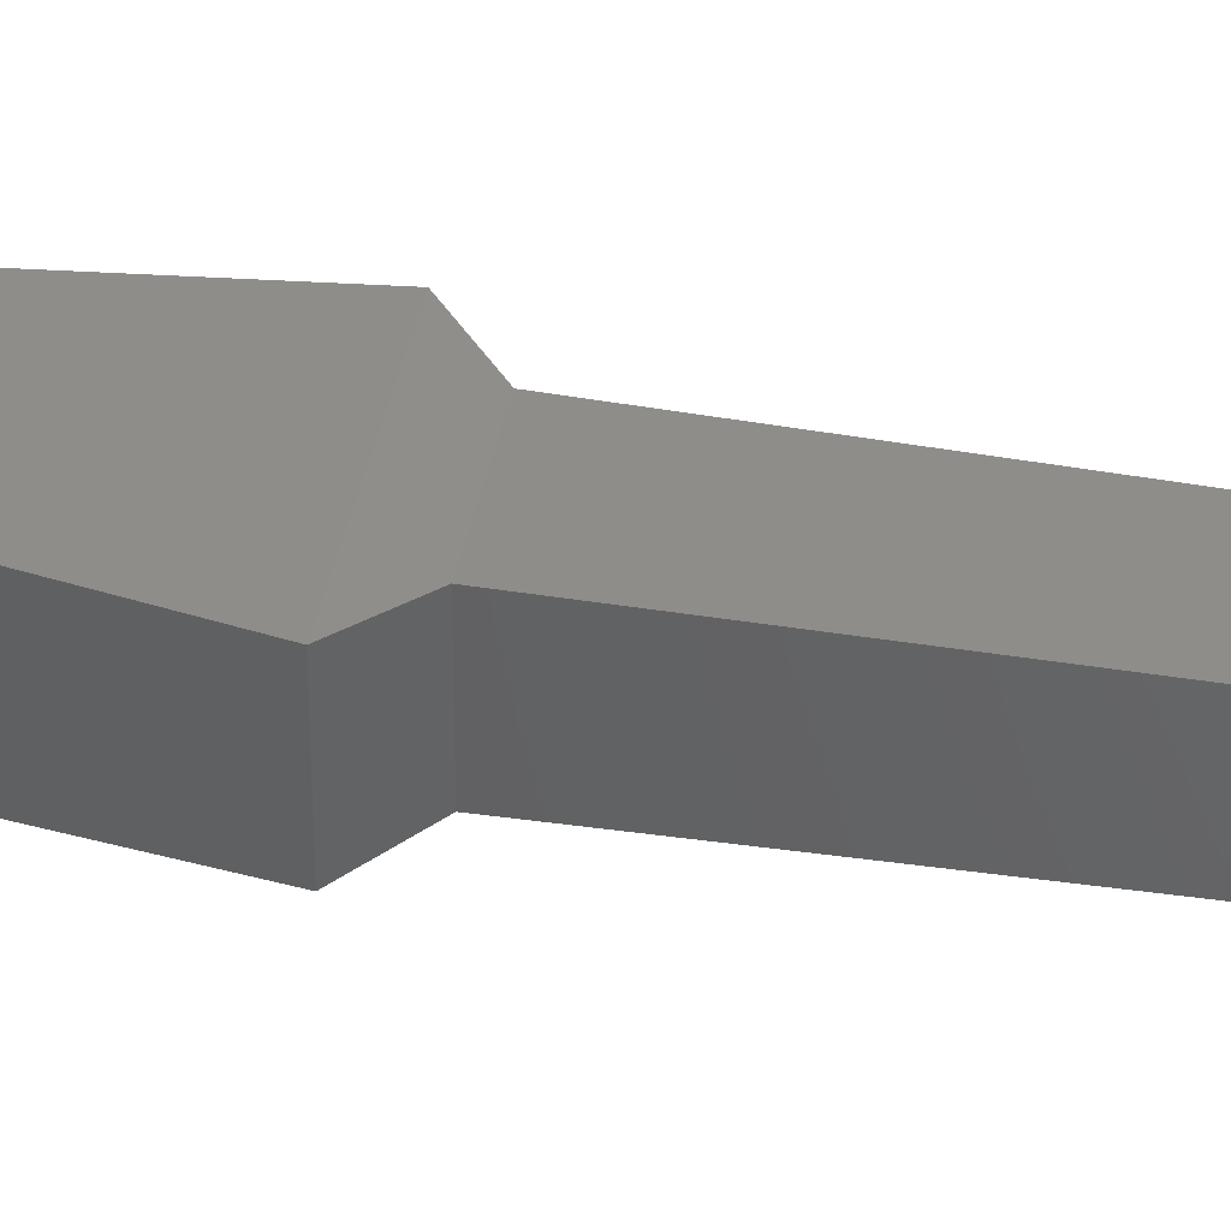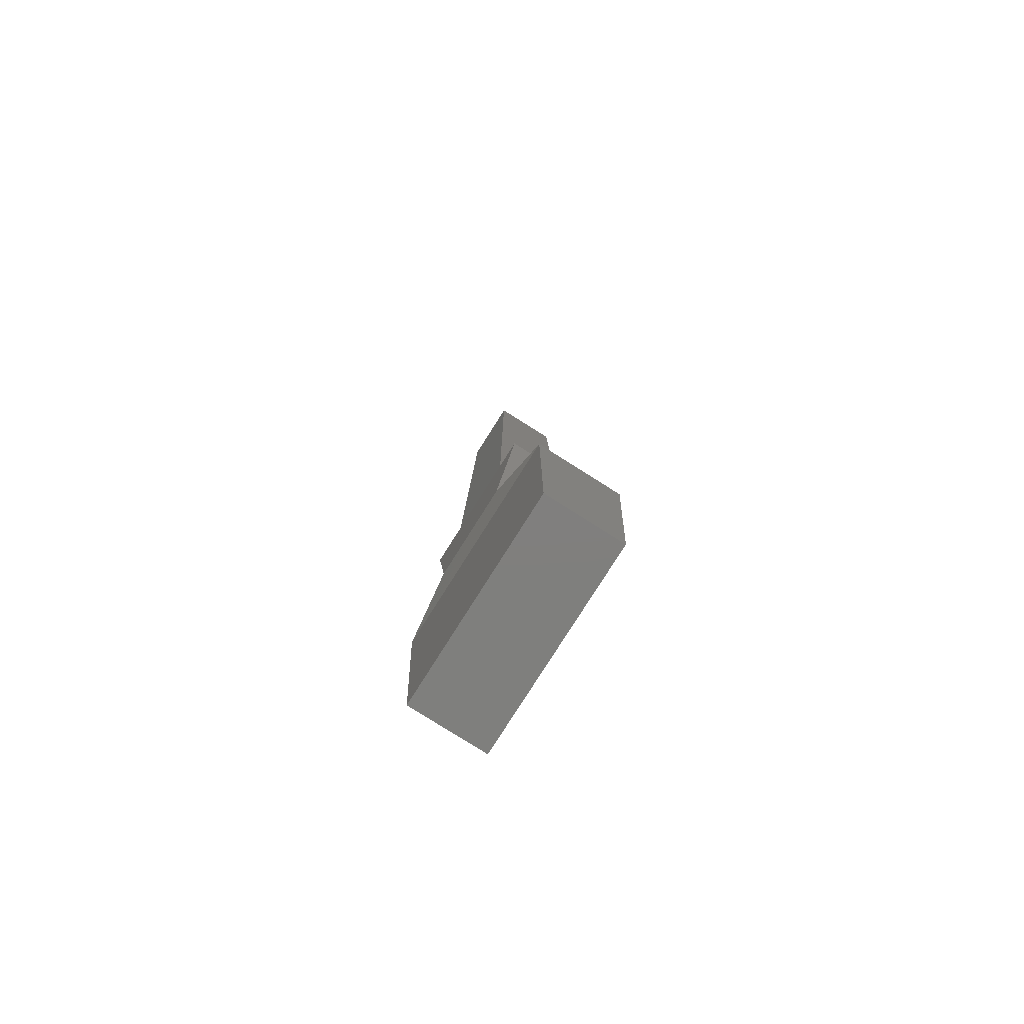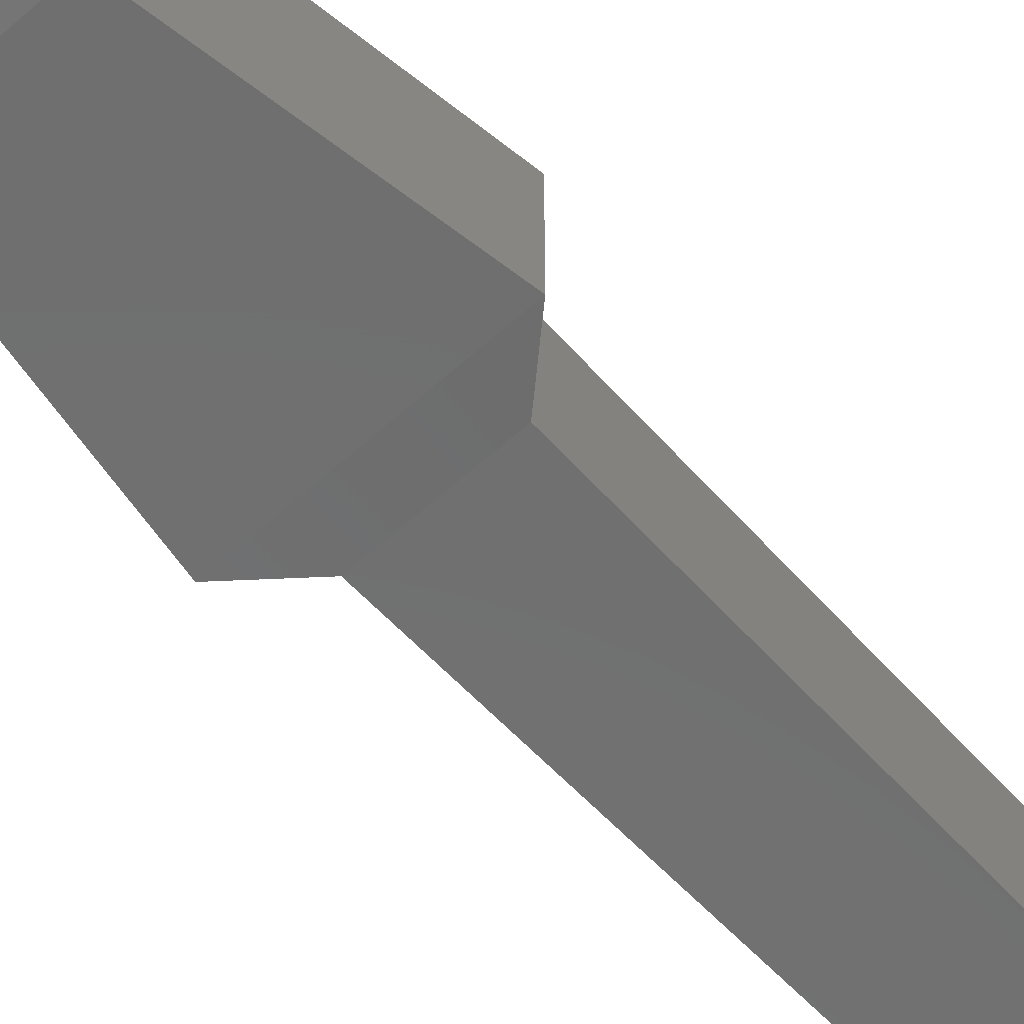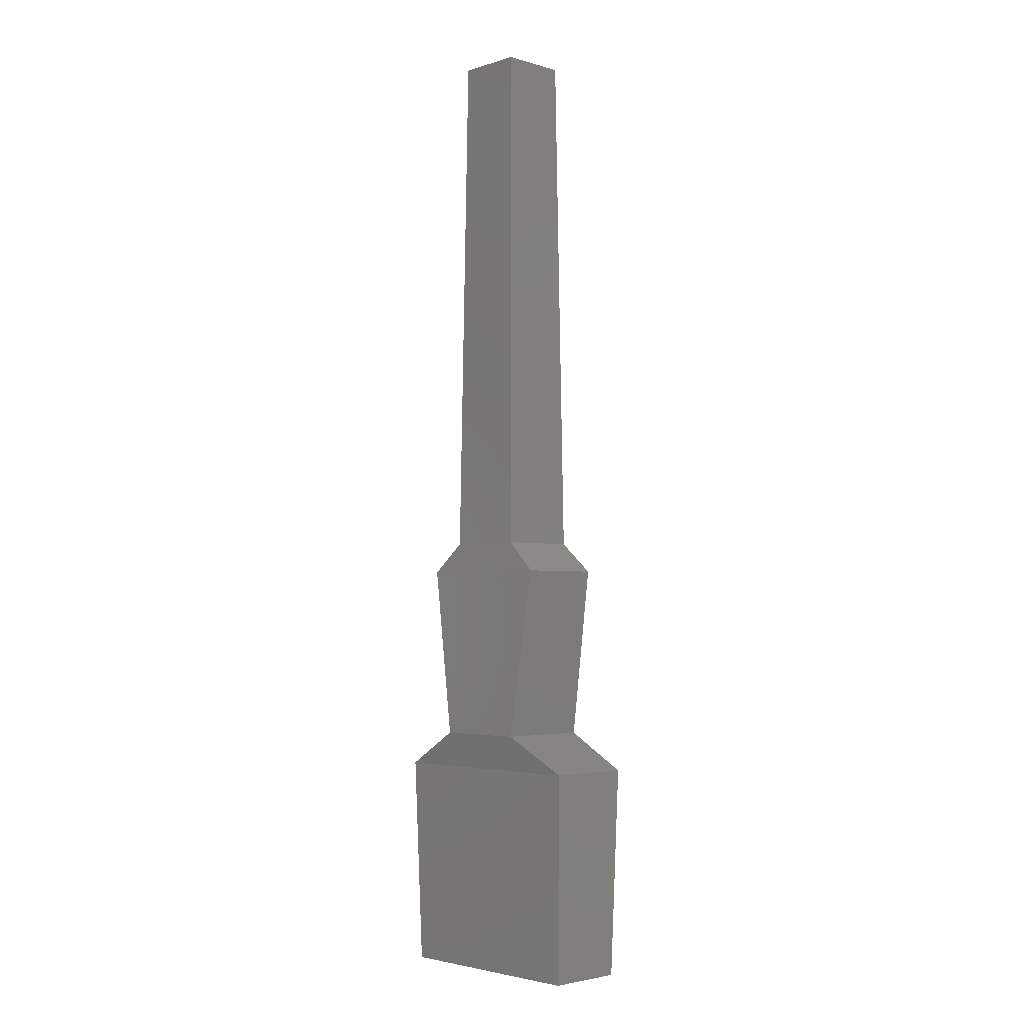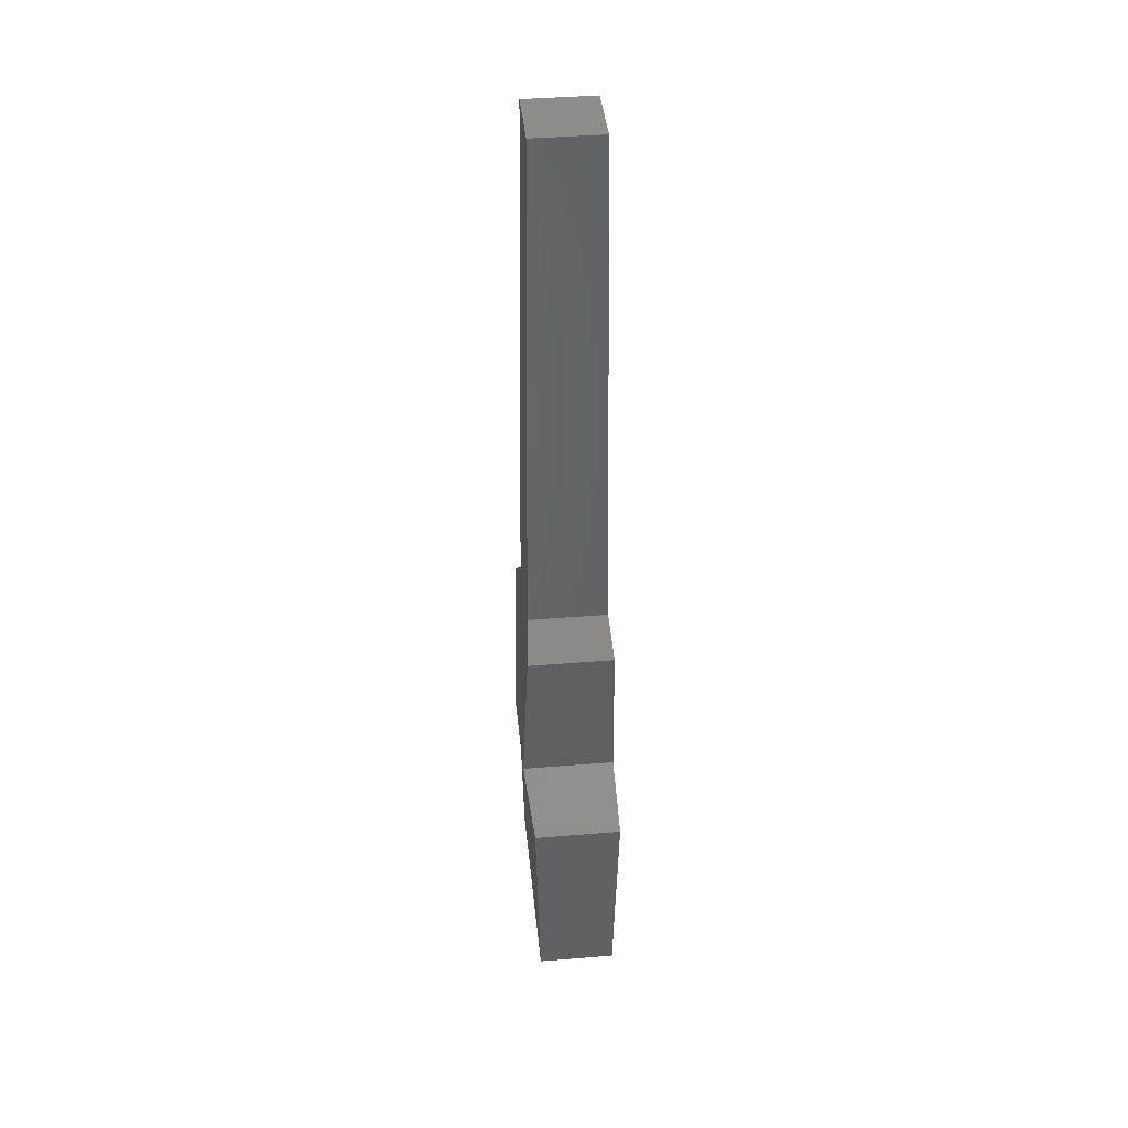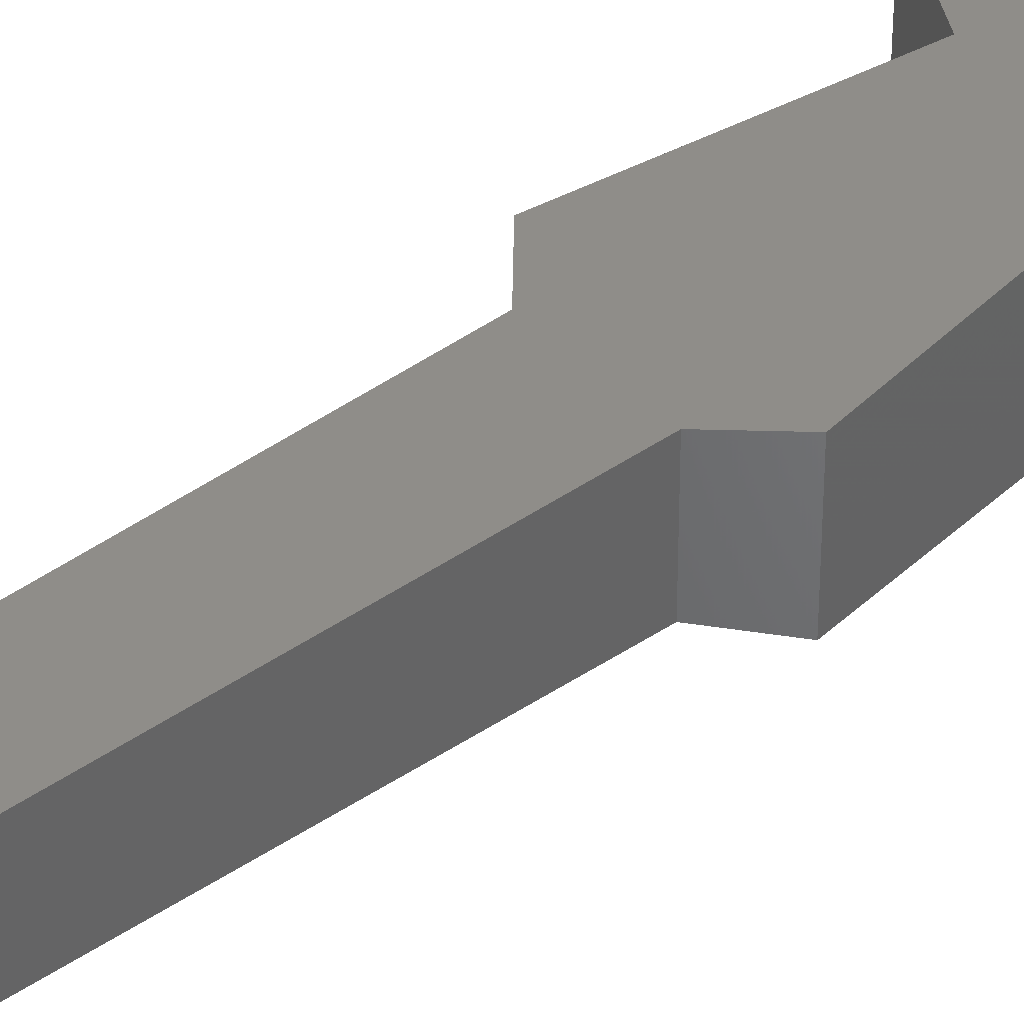
<metadata>
{"format":"stl","ext":"stl","renderer":"f3d","projection":"perspective","resolution":1024,"background":"white","views":[{"elev":41.4,"azim":-79.0,"up":"+Y"},{"elev":-79.2,"azim":57.7,"up":"+Z"},{"elev":-61.8,"azim":-137.5,"up":"+Y"},{"elev":-3.2,"azim":46.2,"up":"+Z"},{"elev":40.8,"azim":84.3,"up":"+Z"},{"elev":40.2,"azim":48.8,"up":"+Y"}]}
</metadata>
<code>
# stl→obj: 24 verts, 44 faces
v 2.012 7.197 29.65
v 3.437 7.197 29.65
v 1.968 7.228 31.09
v 3.481 7.228 31.09
v 2.405 7.225 31.34
v 3.044 7.225 31.34
v 2.227 7.196 32.51
v 3.221 7.196 32.51
v 2.454 7.175 32.71
v 2.994 7.175 32.71
v 2.495 7.134 36.25
v 2.953 7.134 36.25
v 3.437 6.661 29.65
v 2.012 6.661 29.65
v 3.481 6.63 31.09
v 1.968 6.63 31.09
v 3.044 6.586 31.34
v 2.405 6.586 31.34
v 3.221 6.614 32.51
v 2.227 6.614 32.51
v 2.994 6.635 32.71
v 2.454 6.635 32.71
v 2.953 6.676 36.25
v 2.495 6.676 36.25
f 1 2 3
f 2 3 4
f 3 4 5
f 4 5 6
f 5 6 7
f 6 7 8
f 7 8 9
f 8 9 10
f 9 10 11
f 10 11 12
f 13 14 15
f 14 15 16
f 15 16 17
f 16 17 18
f 17 18 19
f 18 19 20
f 19 20 21
f 20 21 22
f 21 22 23
f 22 23 24
f 11 24 9
f 24 9 22
f 9 22 7
f 22 7 20
f 7 20 5
f 20 5 18
f 23 12 21
f 12 21 10
f 21 10 19
f 10 19 8
f 19 8 17
f 8 17 6
f 24 11 23
f 11 23 12
f 5 3 18
f 3 18 16
f 13 14 2
f 14 2 1
f 17 6 15
f 6 15 4
f 14 16 1
f 16 1 3
f 2 13 4
f 13 4 15

</code>
